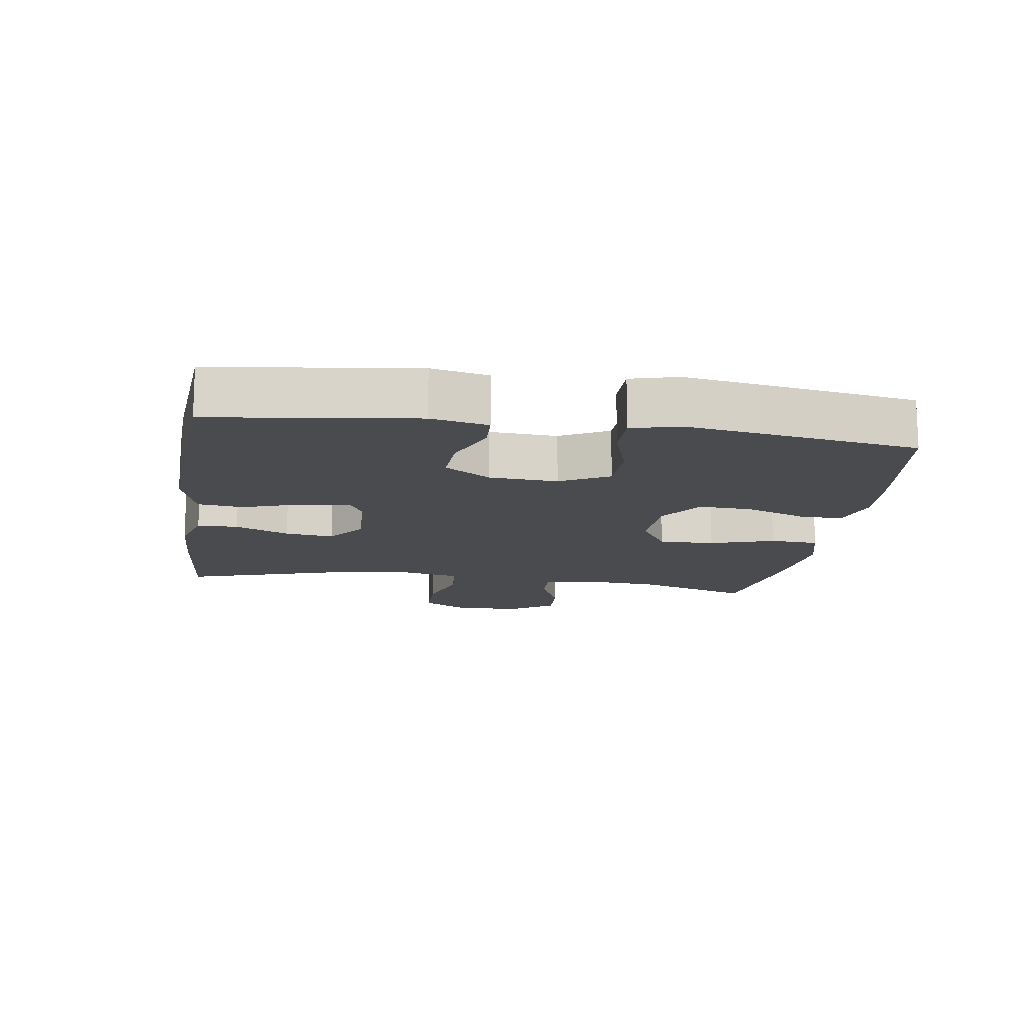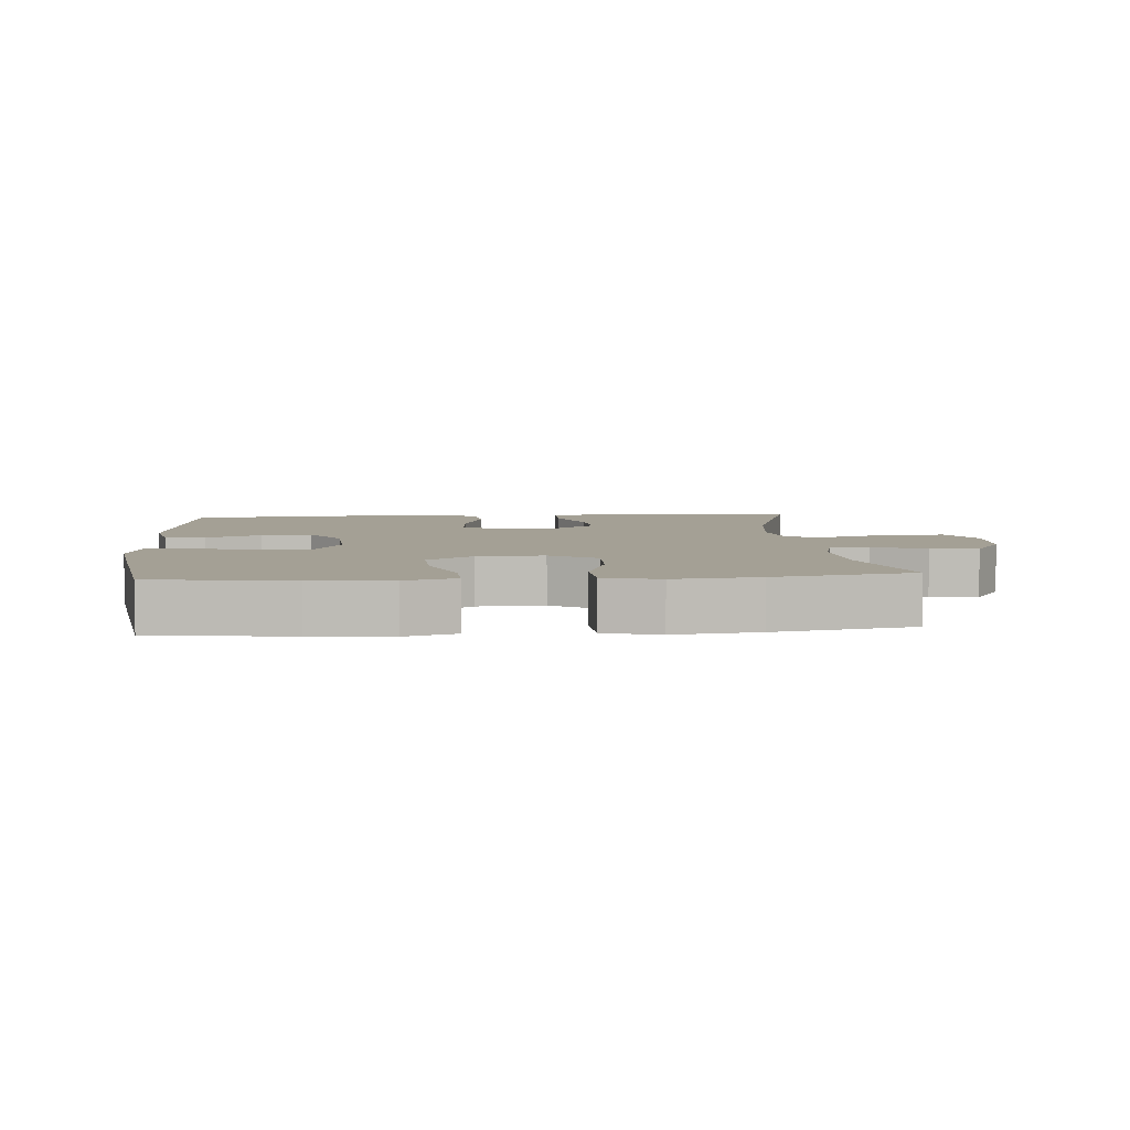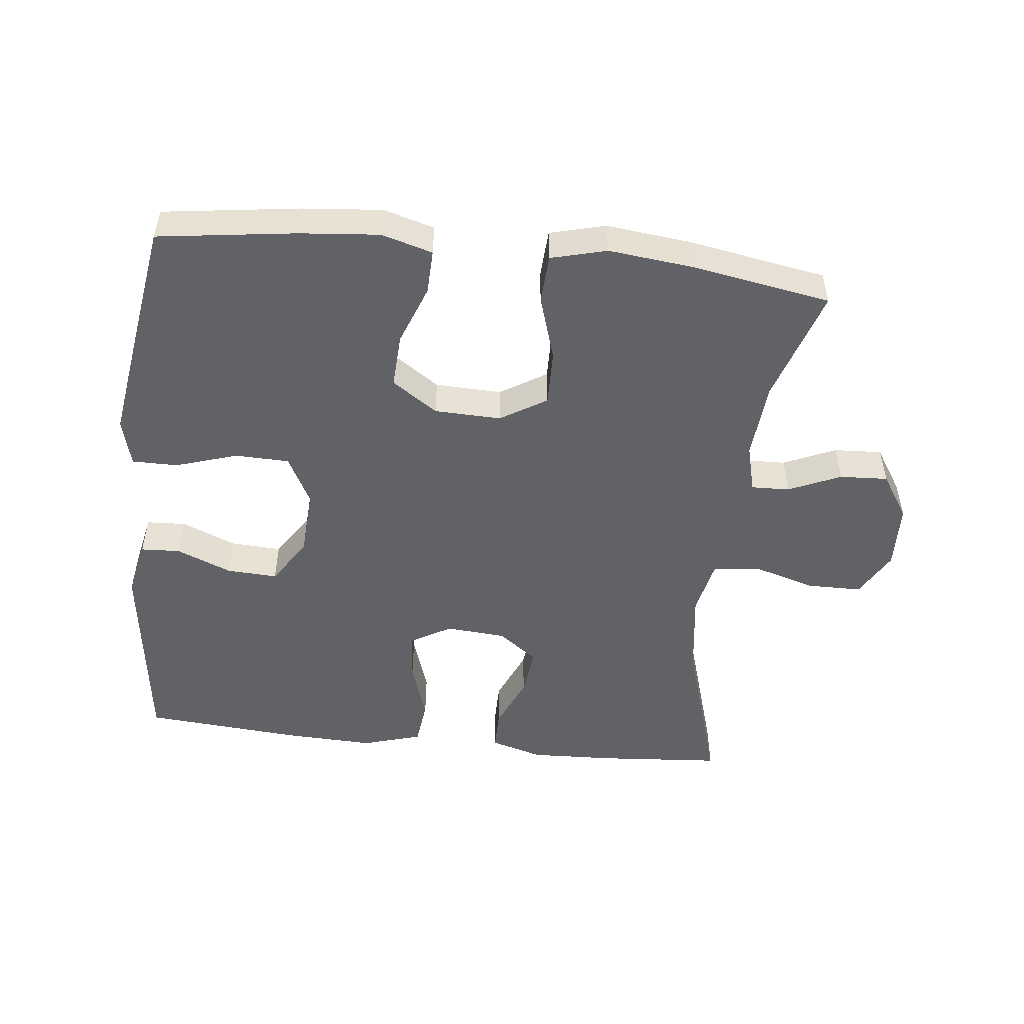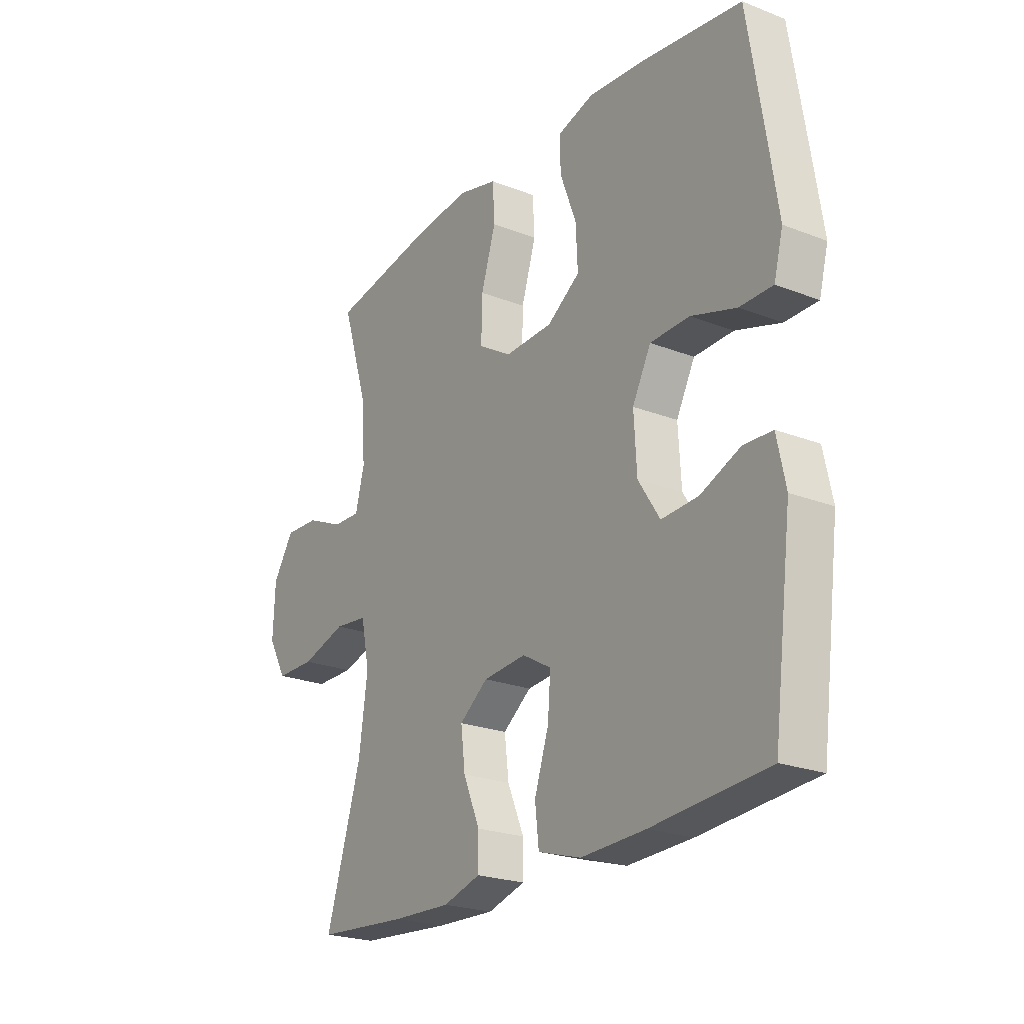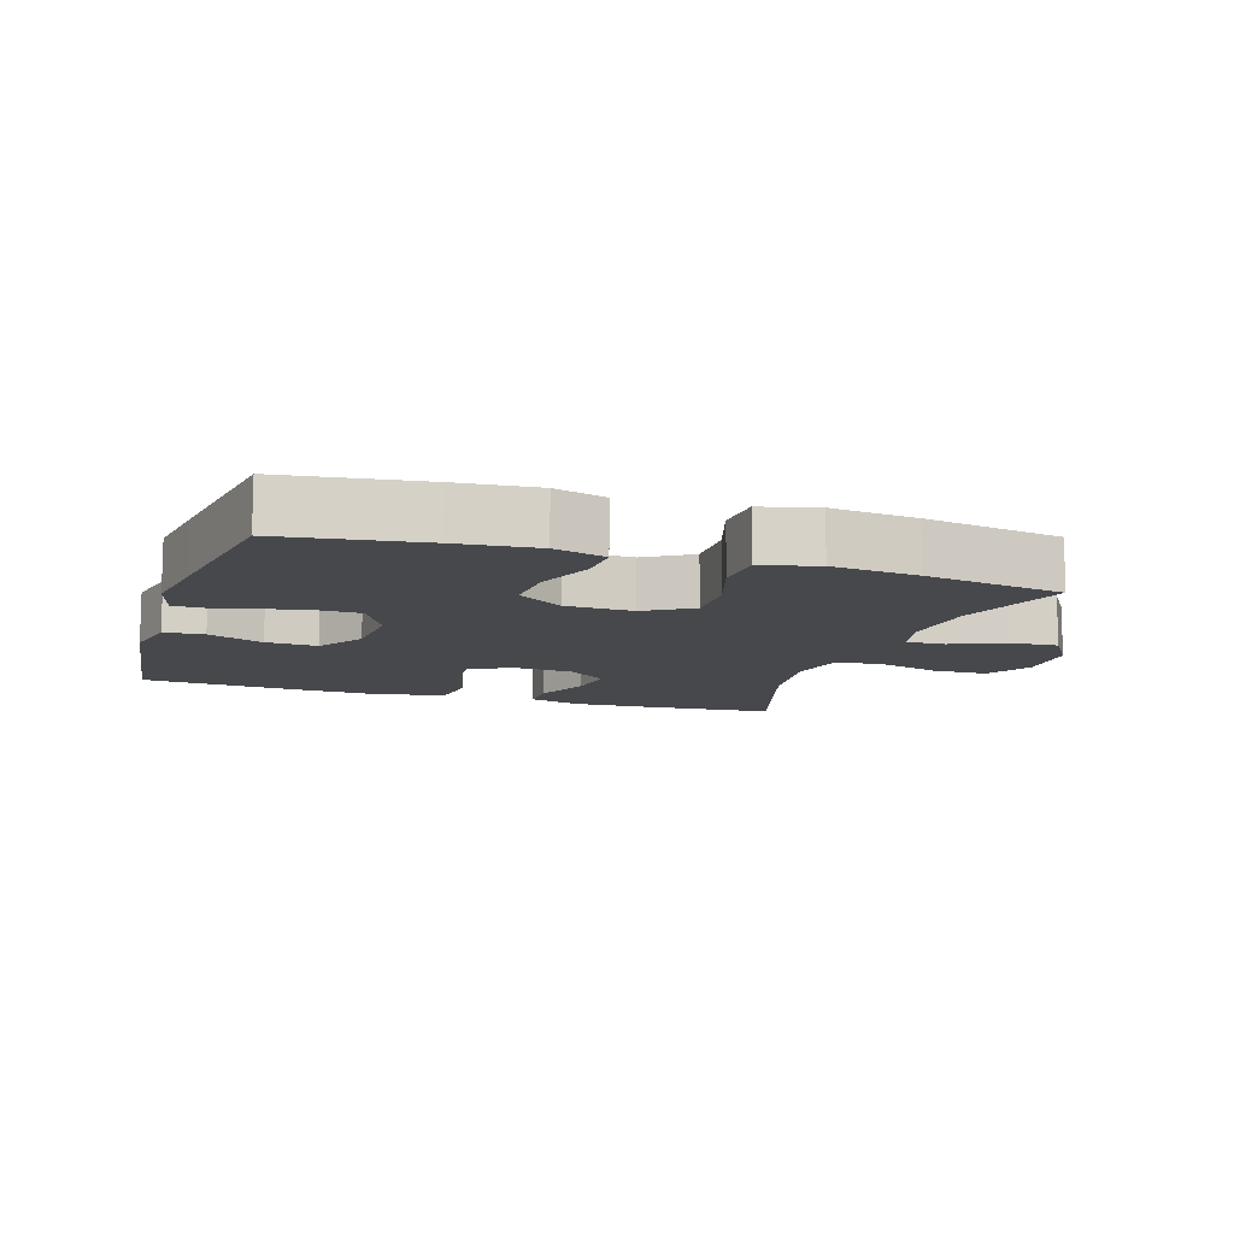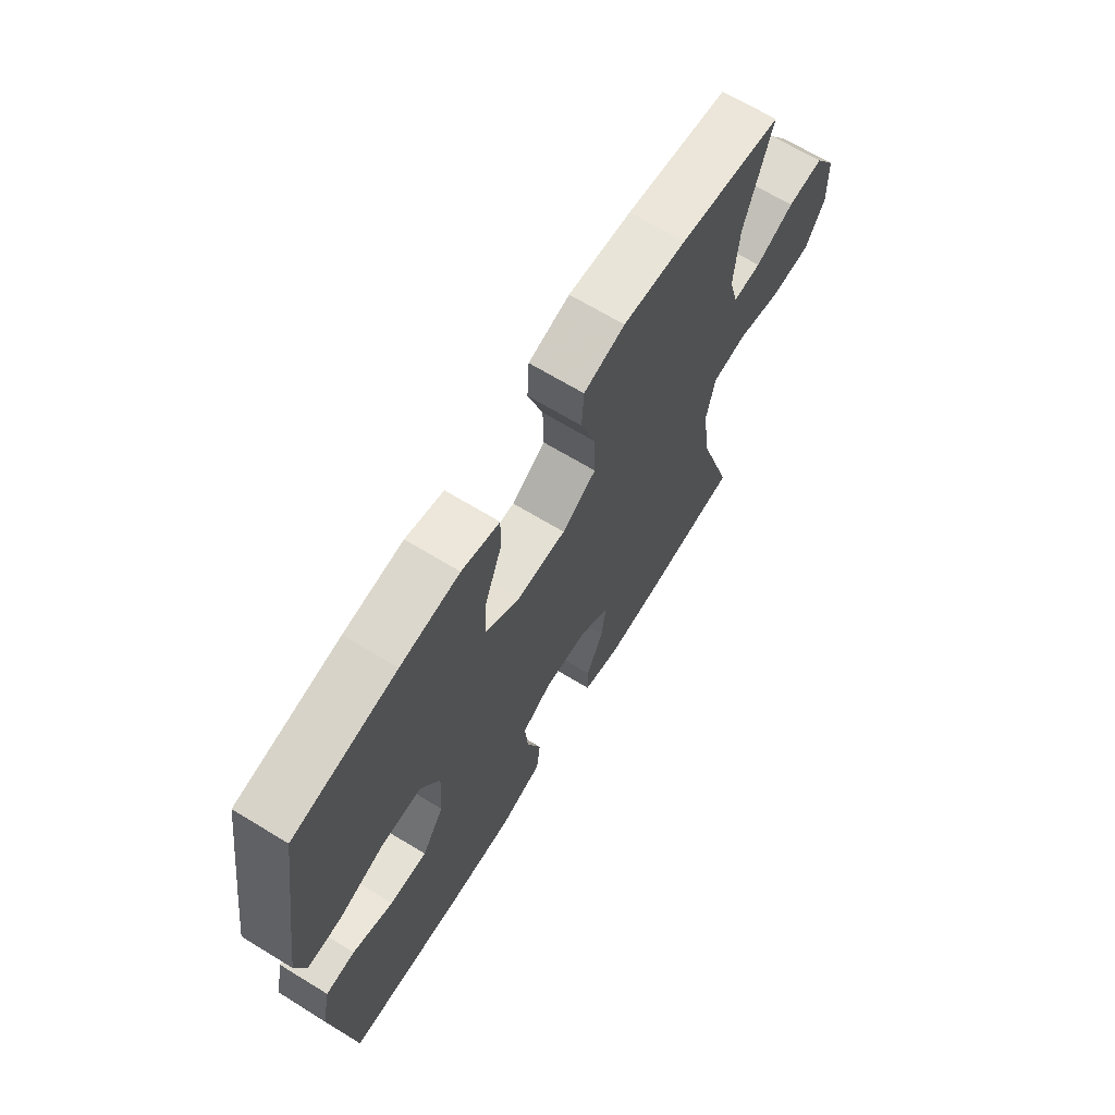
<metadata>
{"format":"obj","ext":"obj","renderer":"f3d","projection":"perspective","resolution":1024,"background":"white","views":[{"elev":-14.2,"azim":-98.5,"up":"+Y"},{"elev":5.7,"azim":-4.8,"up":"+Y"},{"elev":-50.5,"azim":-6.4,"up":"+Y"},{"elev":-23.1,"azim":-123.5,"up":"+Z"},{"elev":-11.1,"azim":-18.0,"up":"+Y"},{"elev":67.7,"azim":-58.6,"up":"+Z"}]}
</metadata>
<code>
v -0.5 0.07 -0.5
v -0.54 0.07 -0.192
v -0.522 0.07 -0.106
v -0.462 0.07 -0.103
v -0.379 0.07 -0.137
v -0.302 0.07 -0.141
v -0.257 0.07 -0.071
v -0.251 0.07 0.032
v -0.29 0.07 0.106
v -0.372 0.07 0.108
v -0.466 0.07 0.078
v -0.535 0.07 0.078
v -0.554 0.07 0.15
v -0.537 0.07 0.263
v -0.5 0.07 0.5
v -0.291 0.07 0.529
v -0.171 0.07 0.54
v -0.094 0.07 0.518
v -0.096 0.07 0.451
v -0.13 0.07 0.36
v -0.134 0.07 0.278
v -0.065 0.07 0.231
v 0.036 0.07 0.228
v 0.106 0.07 0.271
v 0.104 0.07 0.356
v 0.073 0.07 0.454
v 0.077 0.07 0.528
v 0.161 0.07 0.55
v 0.29 0.07 0.536
v 0.5 0.07 0.5
v 0.445 0.07 0.326
v 0.436 0.07 0.209
v 0.455 0.07 0.136
v 0.513 0.07 0.138
v 0.592 0.07 0.173
v 0.665 0.07 0.177
v 0.709 0.07 0.109
v 0.713 0.07 0.009
v 0.674 0.07 -0.061
v 0.591 0.07 -0.062
v 0.496 0.07 -0.034
v 0.426 0.07 -0.042
v 0.408 0.07 -0.128
v 0.426 0.07 -0.259
v 0.5 0.07 -0.5
v 0.308 0.07 -0.515
v 0.185 0.07 -0.52
v 0.106 0.07 -0.497
v 0.106 0.07 -0.435
v 0.141 0.07 -0.353
v 0.15 0.07 -0.279
v 0.09 0.07 -0.234
v -0.001 0.07 -0.227
v -0.062 0.07 -0.262
v -0.056 0.07 -0.337
v -0.026 0.07 -0.427
v -0.034 0.07 -0.497
v -0.124 0.07 -0.524
v -0.259 0.07 -0.519
v -0.5 0 -0.5
v -0.54 0 -0.192
v -0.522 0 -0.106
v -0.462 0 -0.103
v -0.379 0 -0.137
v -0.302 0 -0.141
v -0.257 0 -0.071
v -0.251 0 0.032
v -0.29 0 0.106
v -0.372 0 0.108
v -0.466 0 0.078
v -0.535 0 0.078
v -0.554 0 0.15
v -0.537 0 0.263
v -0.5 0 0.5
v -0.291 0 0.529
v -0.171 0 0.54
v -0.094 0 0.518
v -0.096 0 0.451
v -0.13 0 0.36
v -0.134 0 0.278
v -0.065 0 0.231
v 0.036 0 0.228
v 0.106 0 0.271
v 0.104 0 0.356
v 0.073 0 0.454
v 0.077 0 0.528
v 0.161 0 0.55
v 0.29 0 0.536
v 0.5 0 0.5
v 0.445 0 0.326
v 0.436 0 0.209
v 0.455 0 0.136
v 0.513 0 0.138
v 0.592 0 0.173
v 0.665 0 0.177
v 0.709 0 0.109
v 0.713 0 0.009
v 0.674 0 -0.061
v 0.591 0 -0.062
v 0.496 0 -0.034
v 0.426 0 -0.042
v 0.408 0 -0.128
v 0.426 0 -0.259
v 0.5 0 -0.5
v 0.308 0 -0.515
v 0.185 0 -0.52
v 0.106 0 -0.497
v 0.106 0 -0.435
v 0.141 0 -0.353
v 0.15 0 -0.279
v 0.09 0 -0.234
v -0.001 0 -0.227
v -0.062 0 -0.262
v -0.056 0 -0.337
v -0.026 0 -0.427
v -0.034 0 -0.497
v -0.124 0 -0.524
v -0.259 0 -0.519
f 3 4 5
f 2 3 5
f 1 2 5
f 59 1 5
f 58 59 5
f 57 58 5
f 56 57 5
f 55 56 5
f 54 55 5 6
f 53 54 6 7
f 52 53 7 8
f 51 52 8 9
f 48 49 50
f 47 48 50
f 46 47 50
f 45 46 50
f 44 45 50
f 43 44 50 51
f 42 43 51 9
f 39 40 41
f 38 39 41
f 37 38 41
f 36 37 41
f 35 36 41
f 34 35 41
f 41 42 9
f 34 41 9
f 33 34 9
f 29 30 31
f 28 29 31
f 27 28 31
f 26 27 31
f 25 26 31
f 24 25 31 32
f 23 24 32 33
f 18 19 20
f 17 18 20
f 16 17 20
f 15 16 20
f 14 15 20
f 13 14 20
f 12 13 20
f 11 12 20
f 10 11 20
f 10 20 21
f 33 9 10
f 23 33 10
f 22 23 10
f 10 21 22
f 64 63 62
f 64 62 61
f 64 61 60
f 64 60 118
f 64 118 117
f 64 117 116
f 64 116 115
f 64 115 114
f 65 64 114 113
f 66 65 113 112
f 67 66 112 111
f 68 67 111 110
f 109 108 107
f 109 107 106
f 109 106 105
f 109 105 104
f 109 104 103
f 110 109 103 102
f 68 110 102 101
f 100 99 98
f 100 98 97
f 100 97 96
f 100 96 95
f 100 95 94
f 100 94 93
f 68 101 100
f 68 100 93
f 68 93 92
f 90 89 88
f 90 88 87
f 90 87 86
f 90 86 85
f 90 85 84
f 91 90 84 83
f 92 91 83 82
f 79 78 77
f 79 77 76
f 79 76 75
f 79 75 74
f 79 74 73
f 79 73 72
f 79 72 71
f 79 71 70
f 79 70 69
f 80 79 69
f 69 68 92
f 69 92 82
f 69 82 81
f 81 80 69
f 1 60 61 2
f 2 61 62 3
f 3 62 63 4
f 4 63 64 5
f 5 64 65 6
f 6 65 66 7
f 7 66 67 8
f 8 67 68 9
f 9 68 69 10
f 10 69 70 11
f 11 70 71 12
f 12 71 72 13
f 13 72 73 14
f 14 73 74 15
f 15 74 75 16
f 16 75 76 17
f 17 76 77 18
f 18 77 78 19
f 19 78 79 20
f 20 79 80 21
f 21 80 81 22
f 22 81 82 23
f 23 82 83 24
f 24 83 84 25
f 25 84 85 26
f 26 85 86 27
f 27 86 87 28
f 28 87 88 29
f 29 88 89 30
f 30 89 90 31
f 31 90 91 32
f 32 91 92 33
f 33 92 93 34
f 34 93 94 35
f 35 94 95 36
f 36 95 96 37
f 37 96 97 38
f 38 97 98 39
f 39 98 99 40
f 40 99 100 41
f 41 100 101 42
f 42 101 102 43
f 43 102 103 44
f 44 103 104 45
f 45 104 105 46
f 46 105 106 47
f 47 106 107 48
f 48 107 108 49
f 49 108 109 50
f 50 109 110 51
f 51 110 111 52
f 52 111 112 53
f 53 112 113 54
f 54 113 114 55
f 55 114 115 56
f 56 115 116 57
f 57 116 117 58
f 58 117 118 59
f 59 118 60 1

</code>
